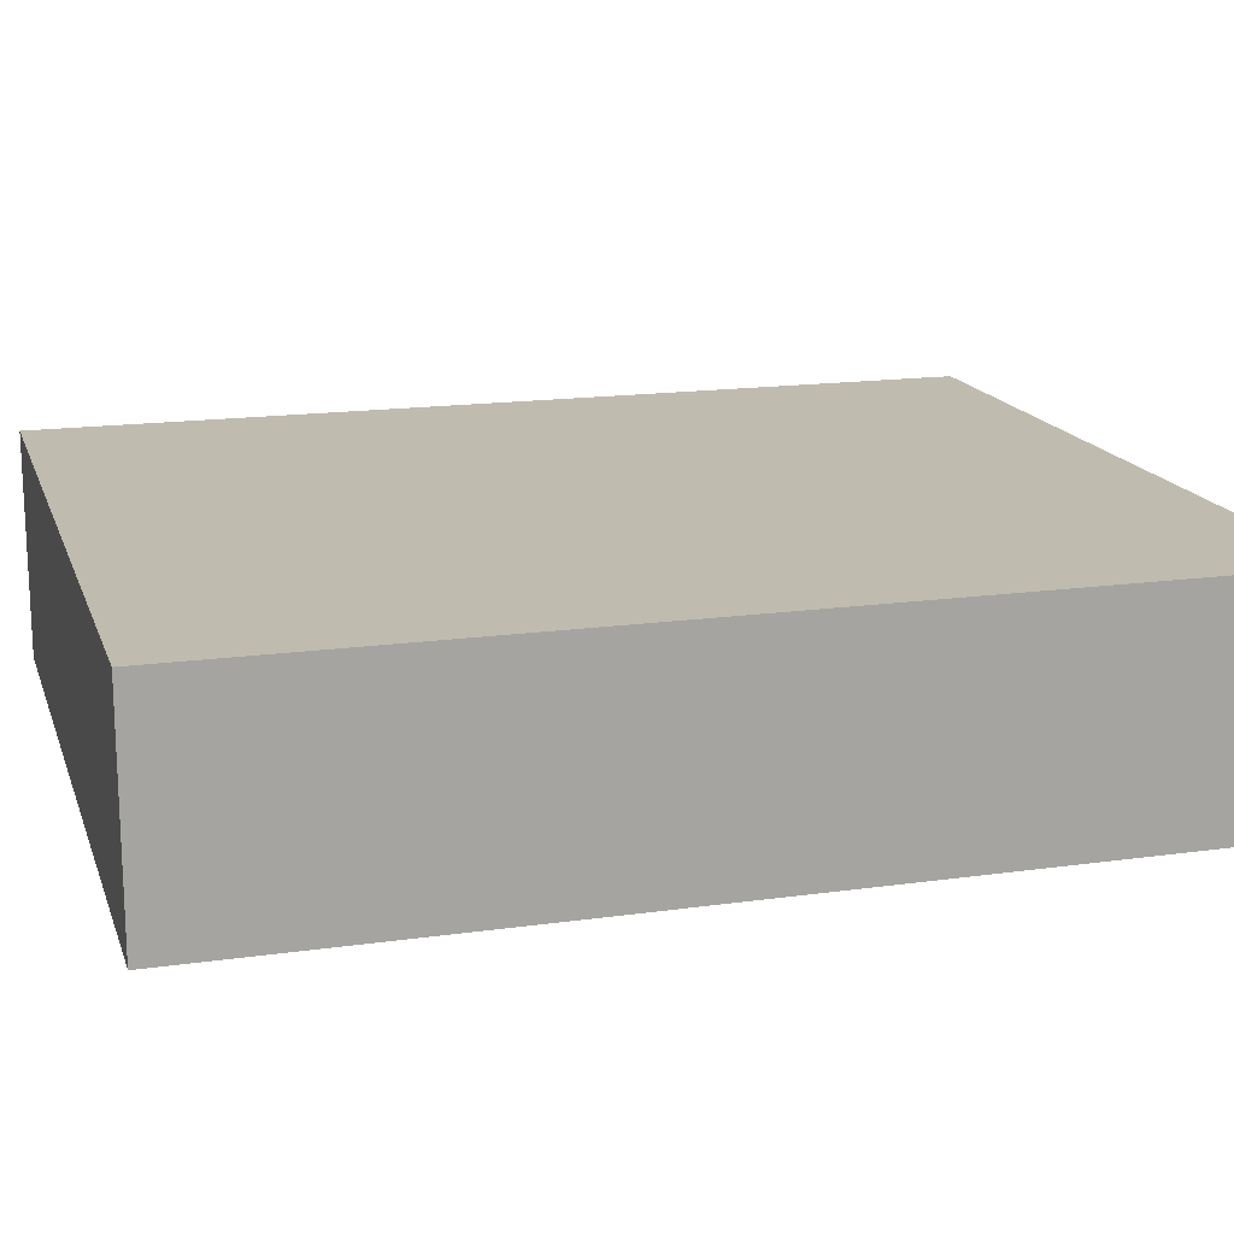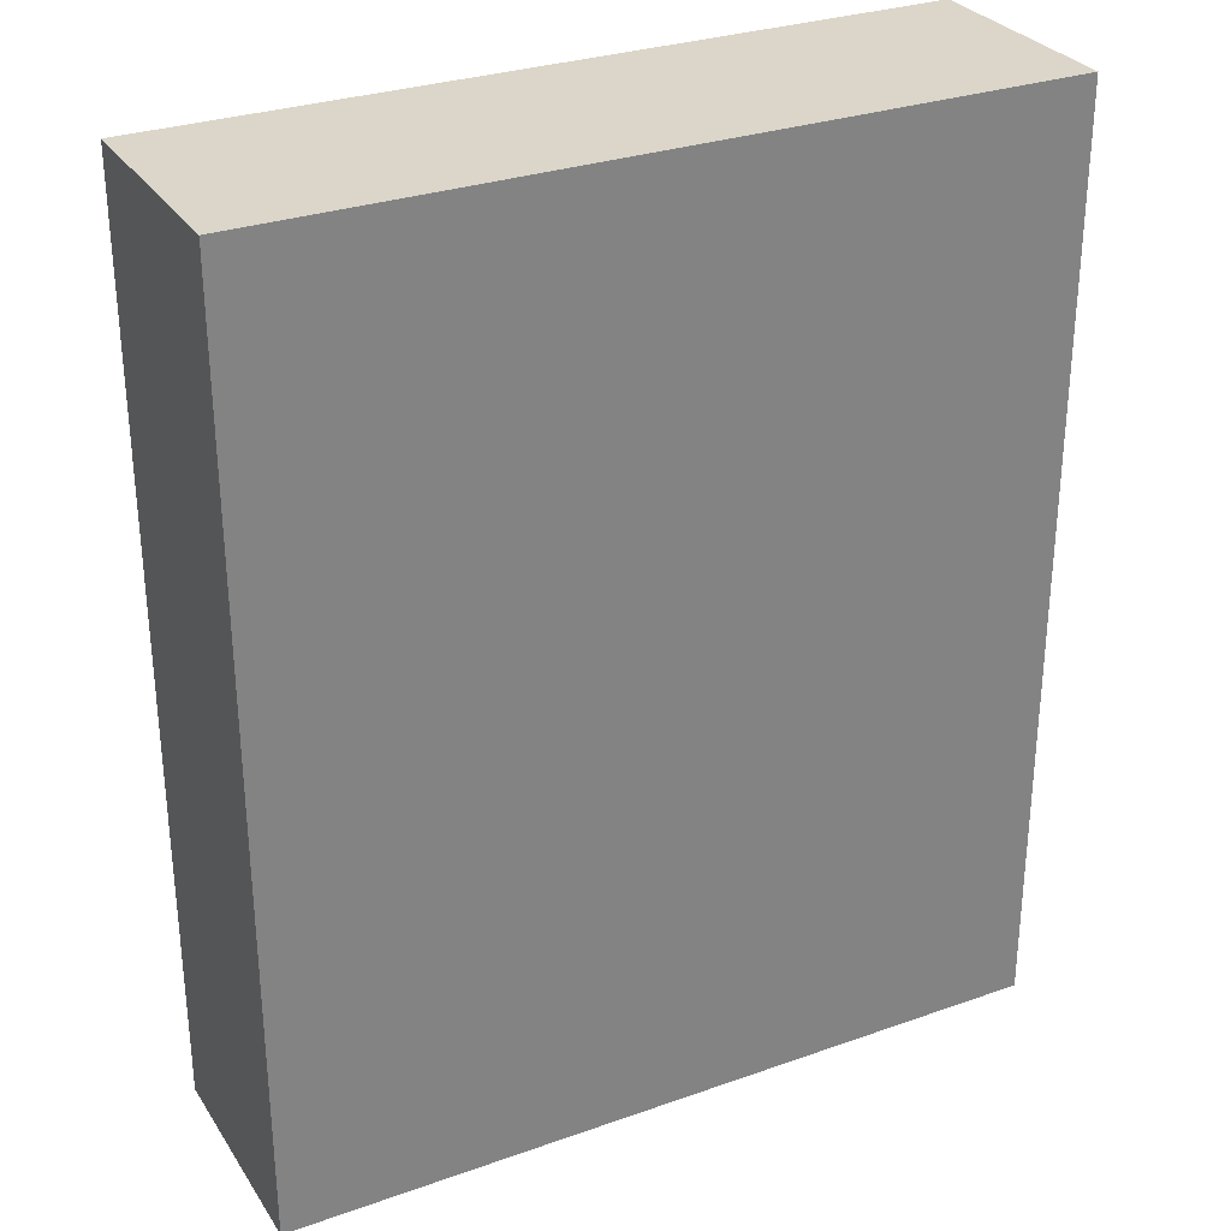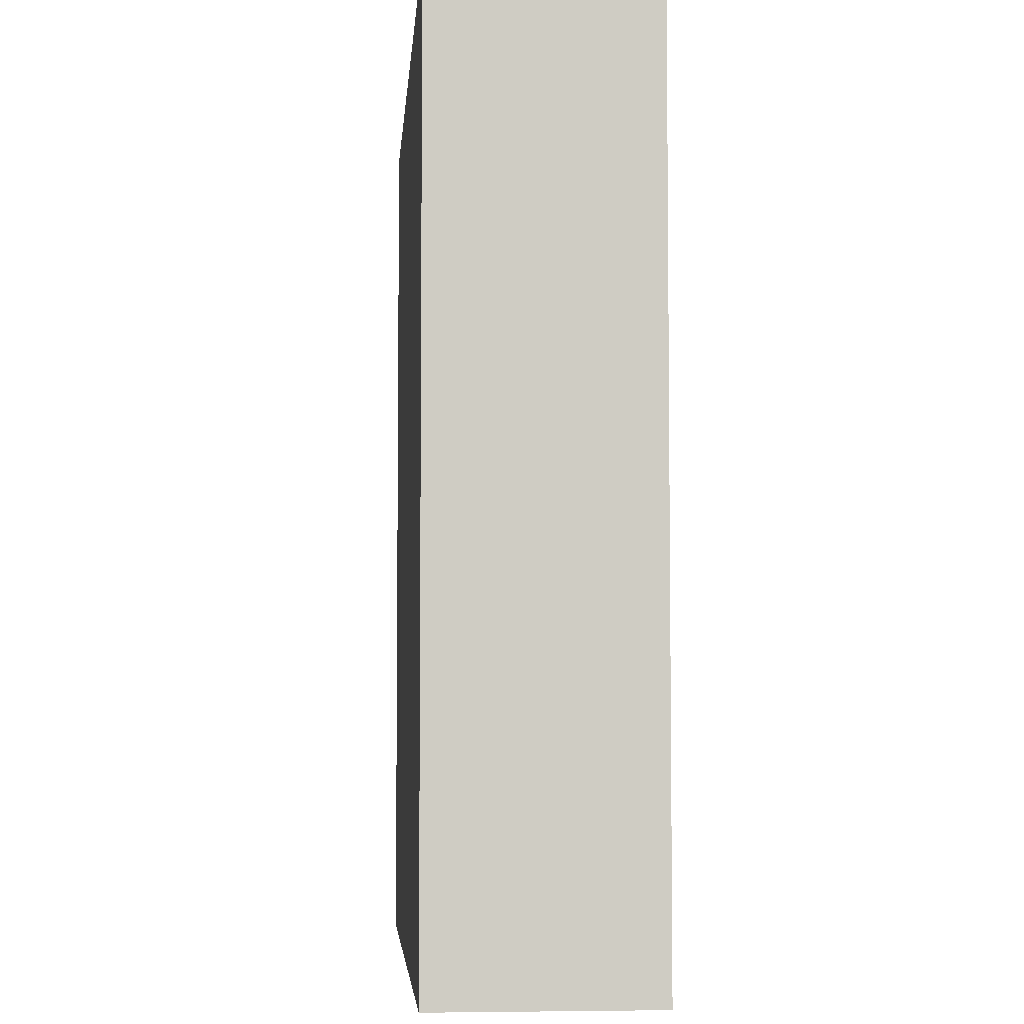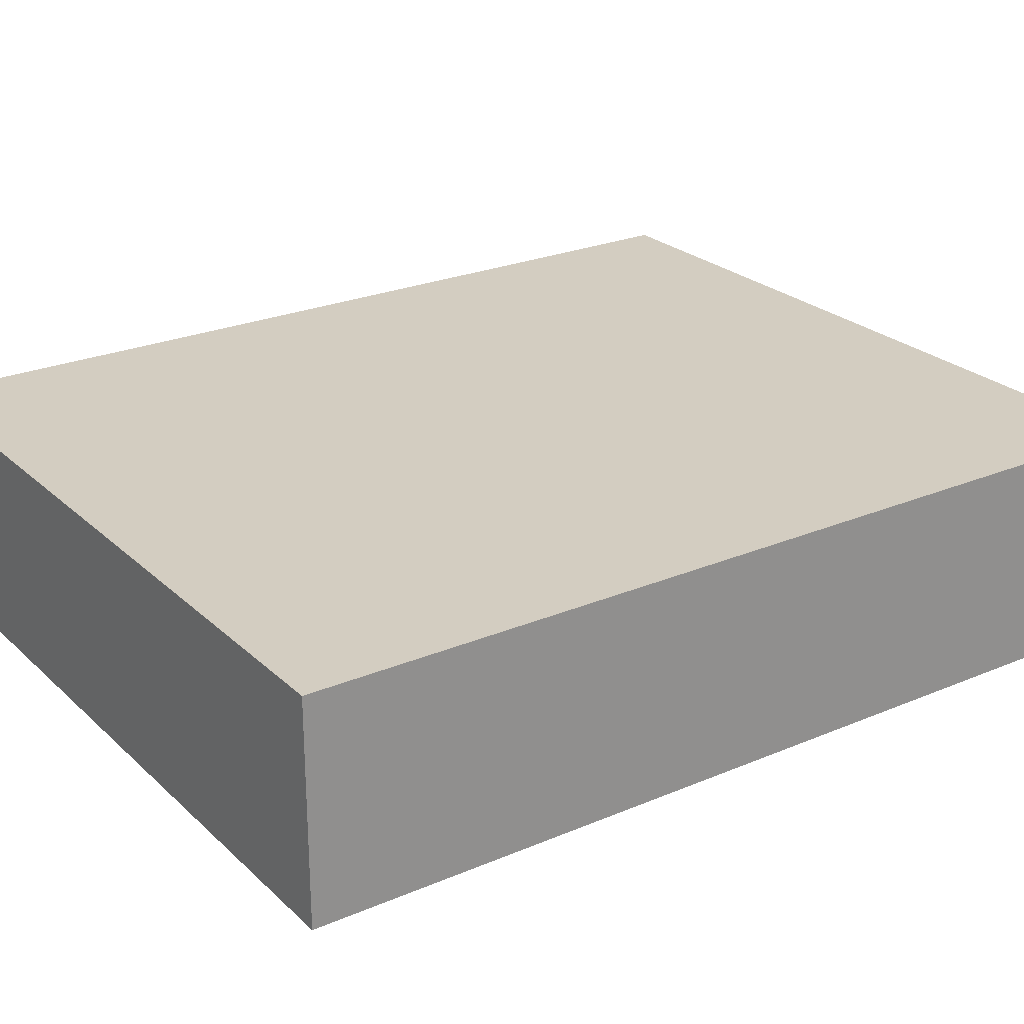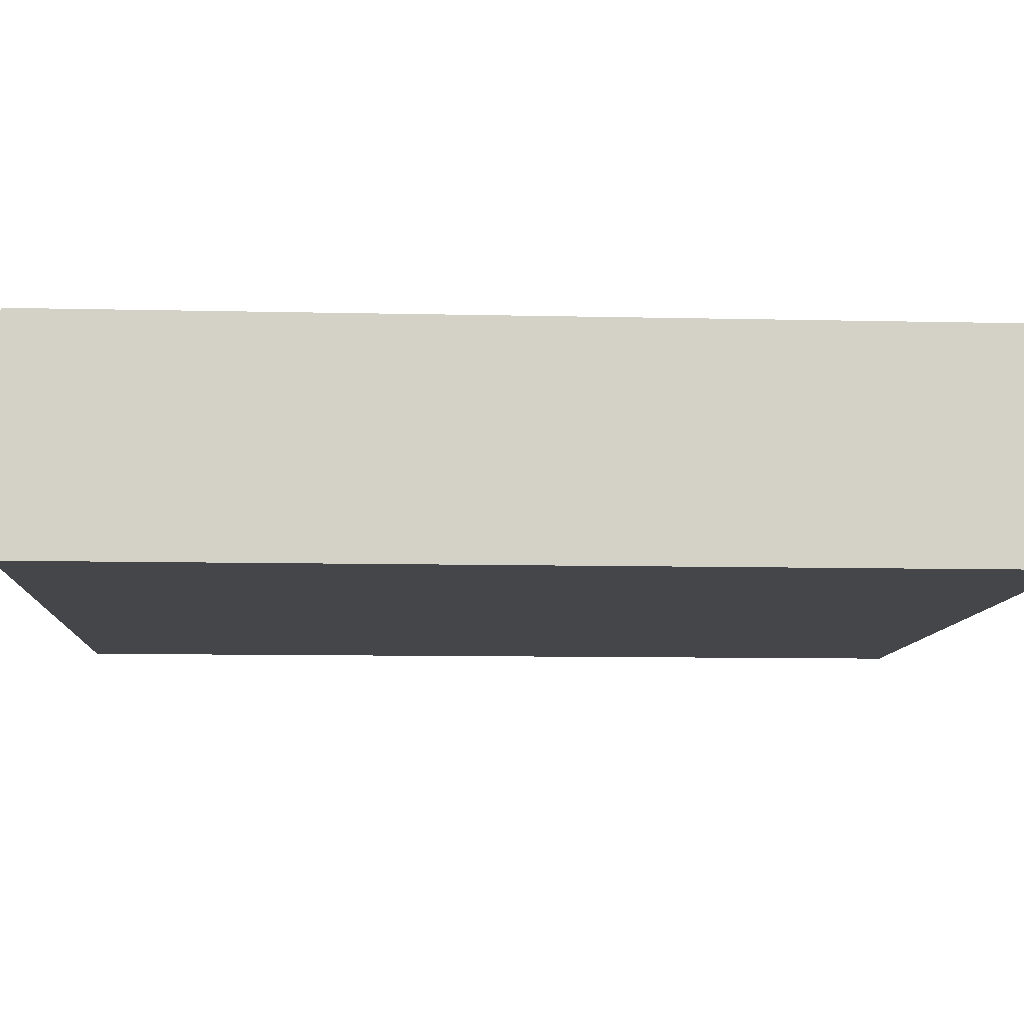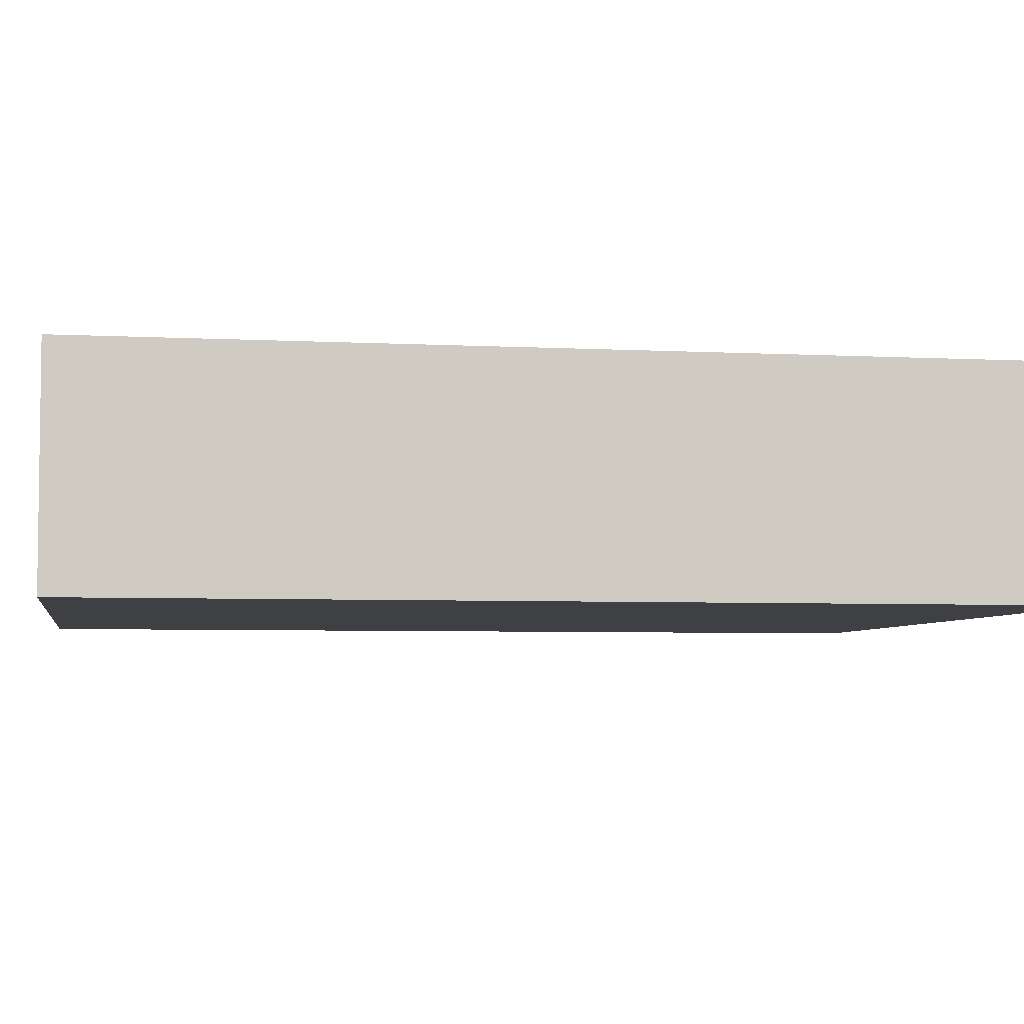
<metadata>
{"format":"obj","ext":"obj","renderer":"f3d","projection":"perspective","resolution":1024,"background":"white","views":[{"elev":16.2,"azim":-106.2,"up":"+Y"},{"elev":29.9,"azim":-27.3,"up":"+Z"},{"elev":-4.8,"azim":85.6,"up":"+Z"},{"elev":24.8,"azim":-124.6,"up":"+Y"},{"elev":-9.4,"azim":86.5,"up":"+Y"},{"elev":-4.9,"azim":-99.7,"up":"+Y"}]}
</metadata>
<code>
v  -241.3 -796.5 -4457
v  -241.3 -796.5 -6874
v  -241.3 -224.6 -4457
v  -241.3 -224.6 -6874
v  1760 -796.5 -4457
v  1760 -796.5 -6874
v  1760 -224.6 -4457
v  1760 -224.6 -6874
g Box1438
f 1 3 4 2
f 5 6 8 7
f 1 2 6 5
f 2 4 8 6
f 4 3 7 8
f 3 1 5 7

</code>
